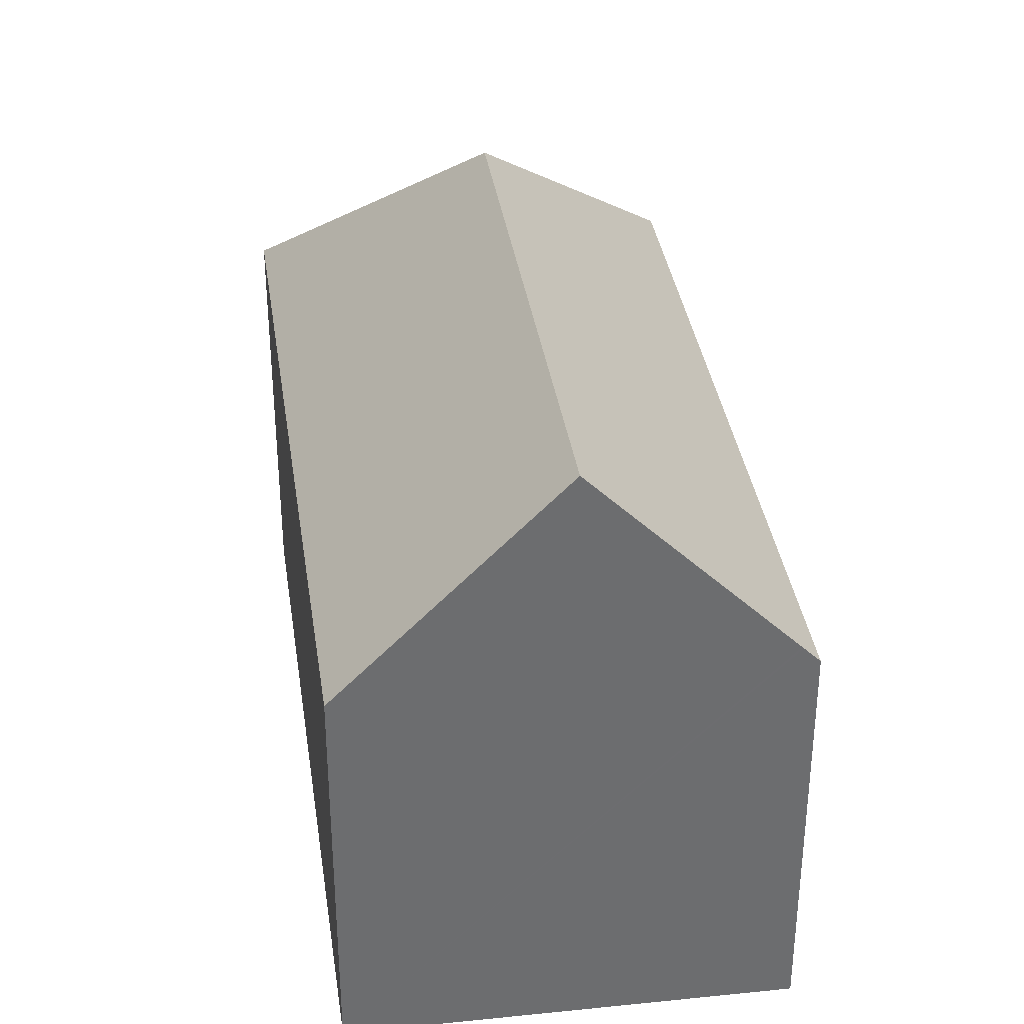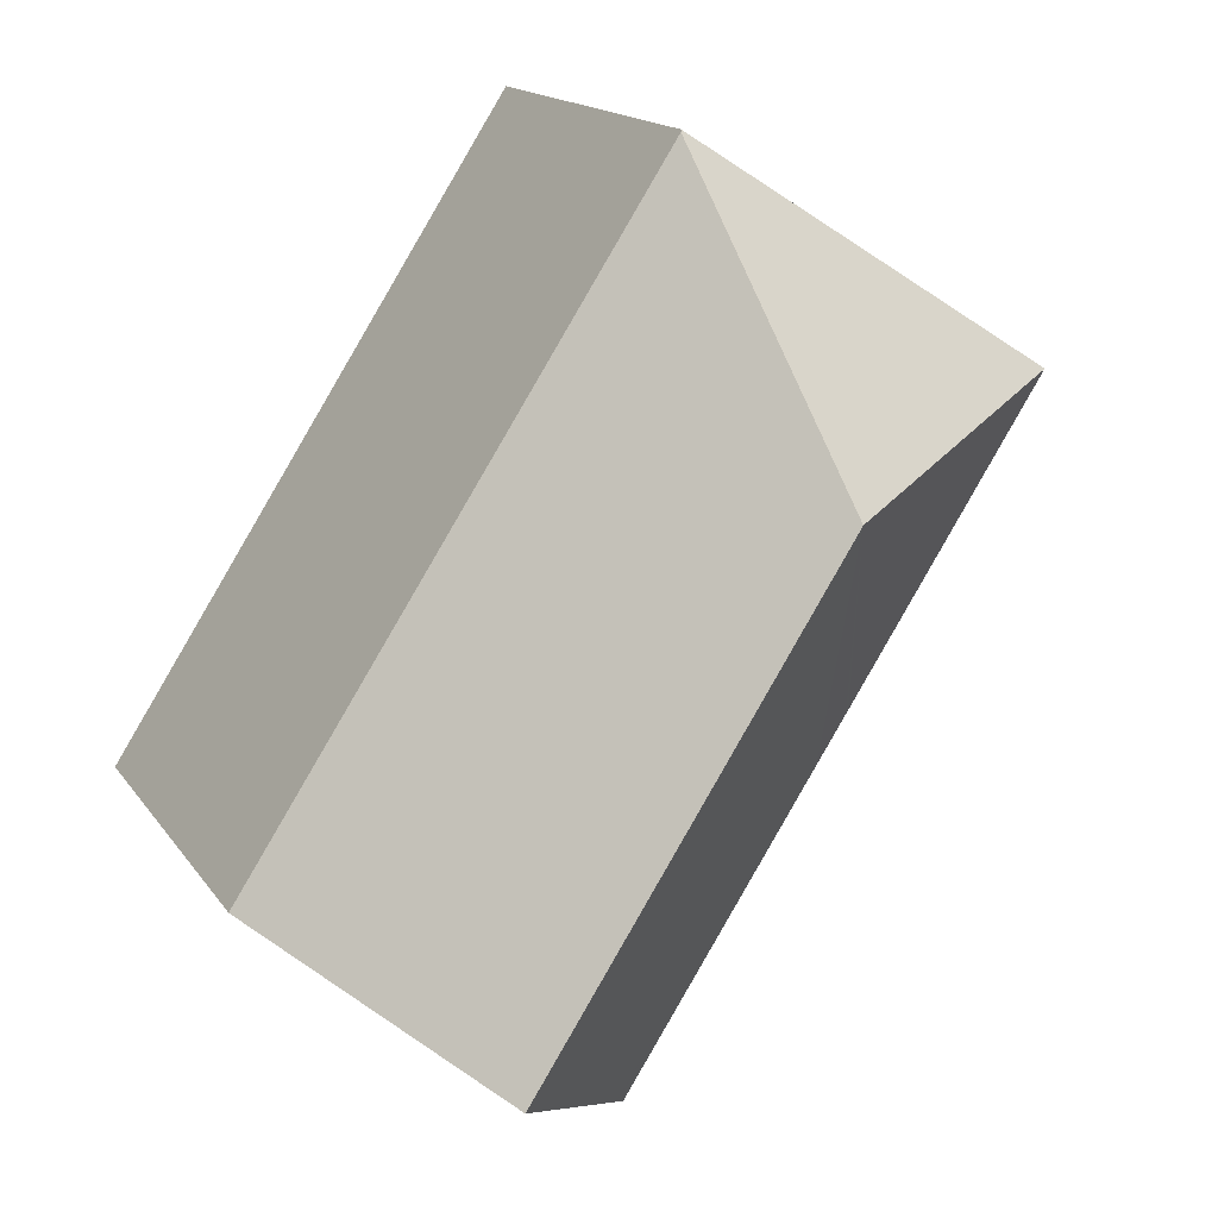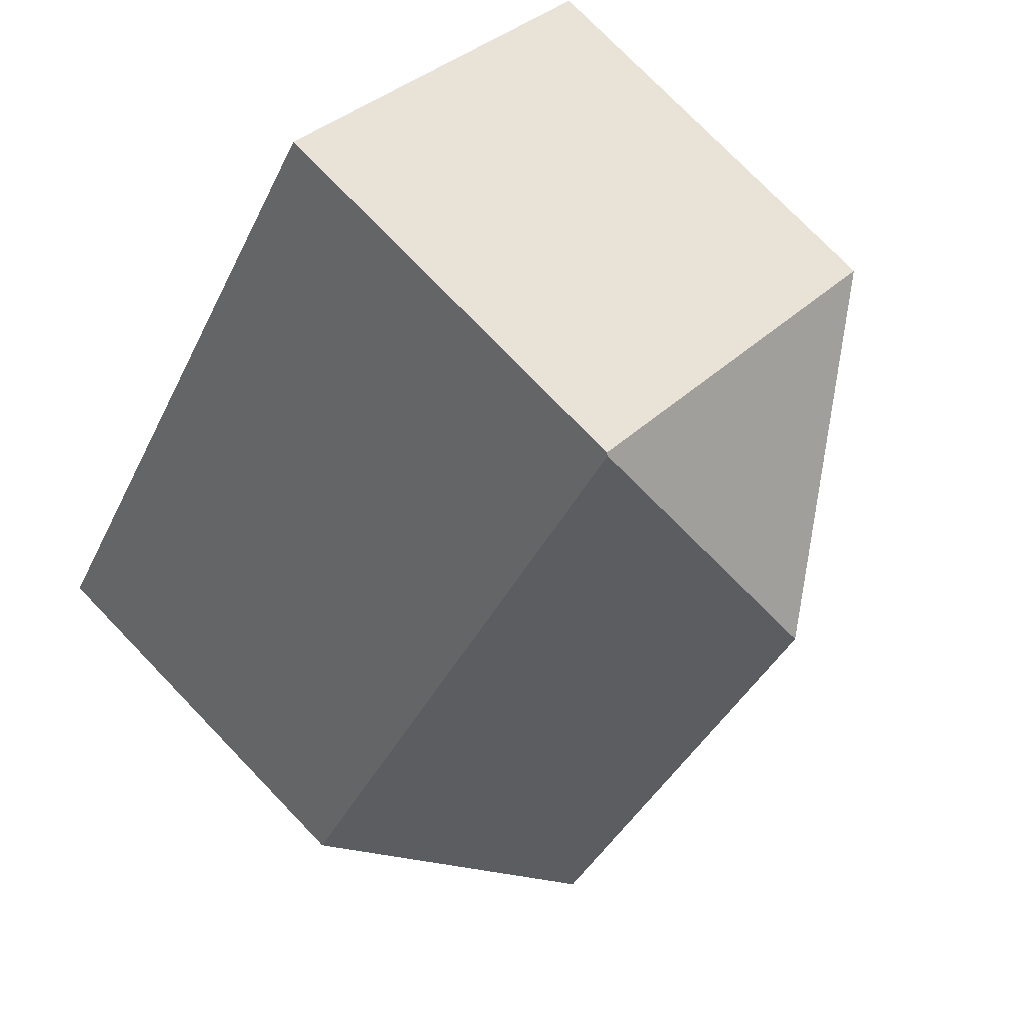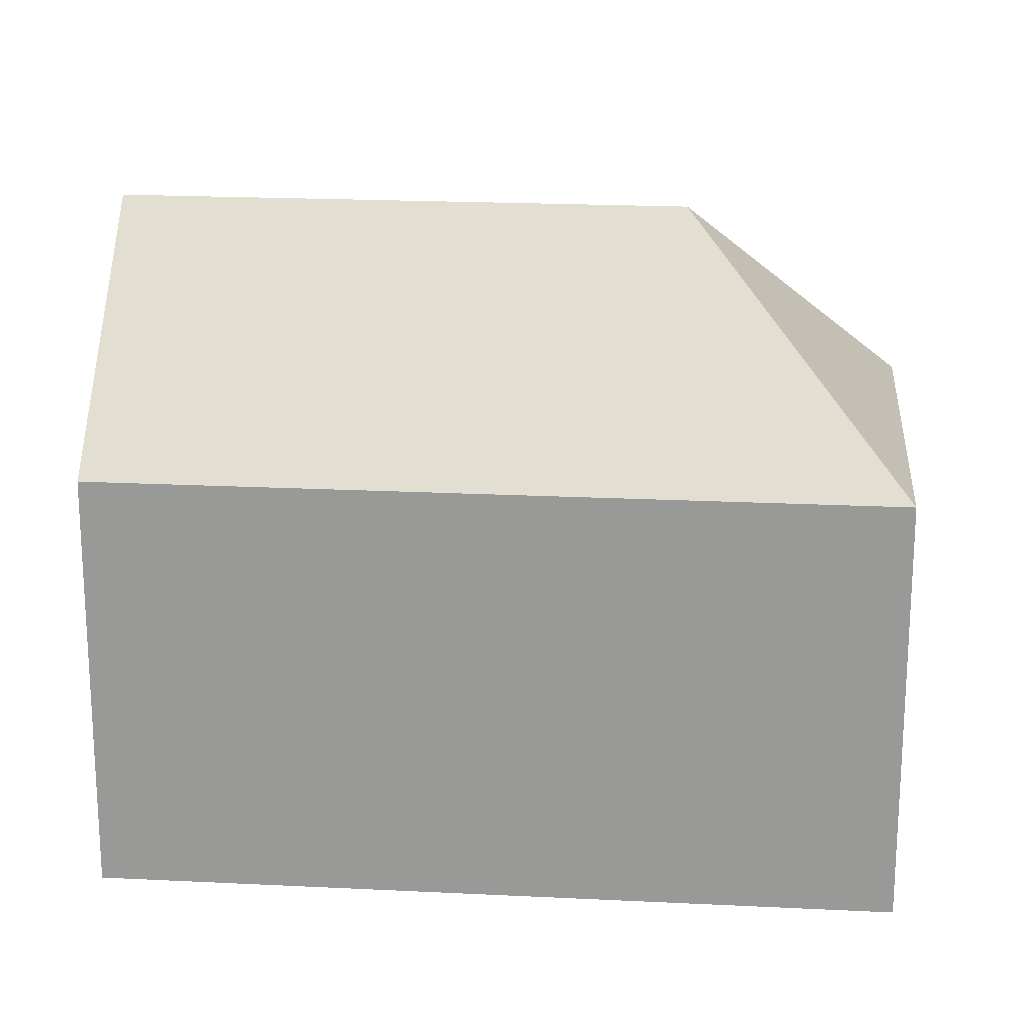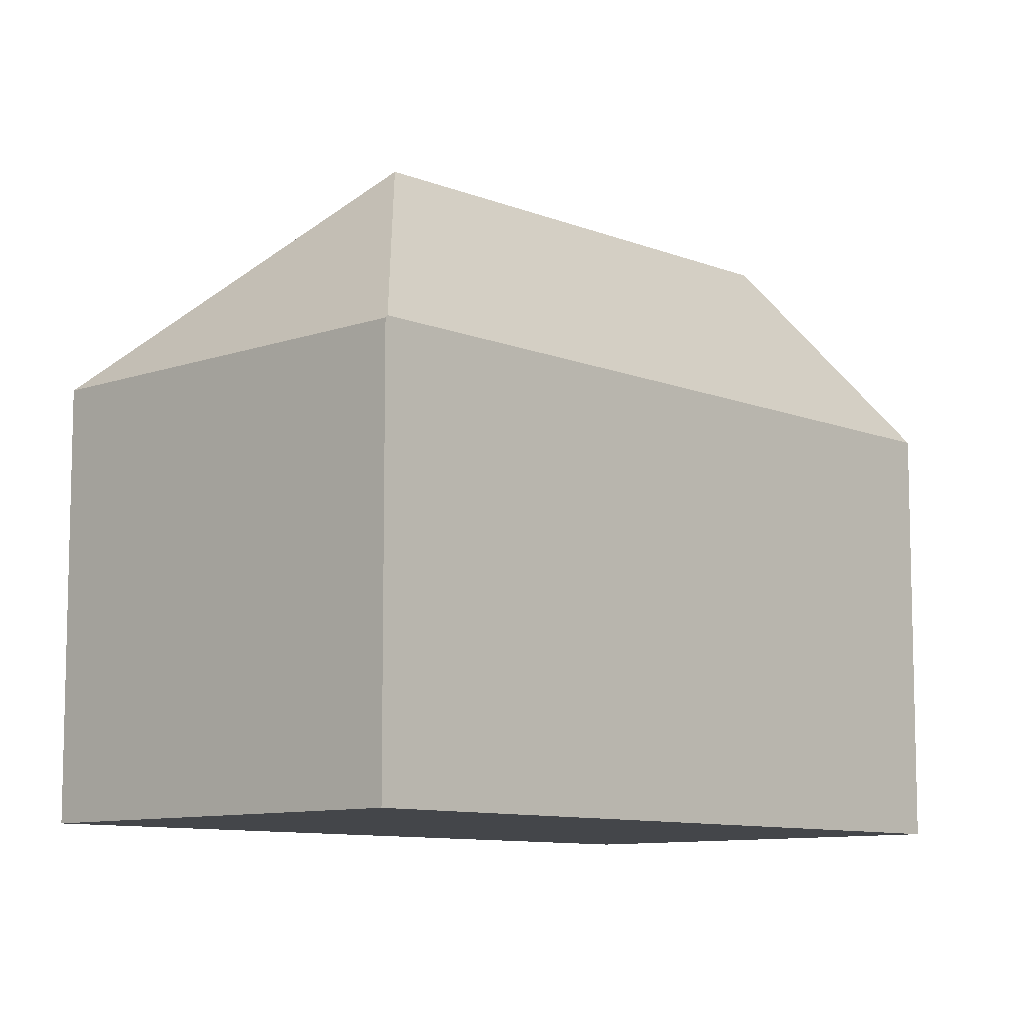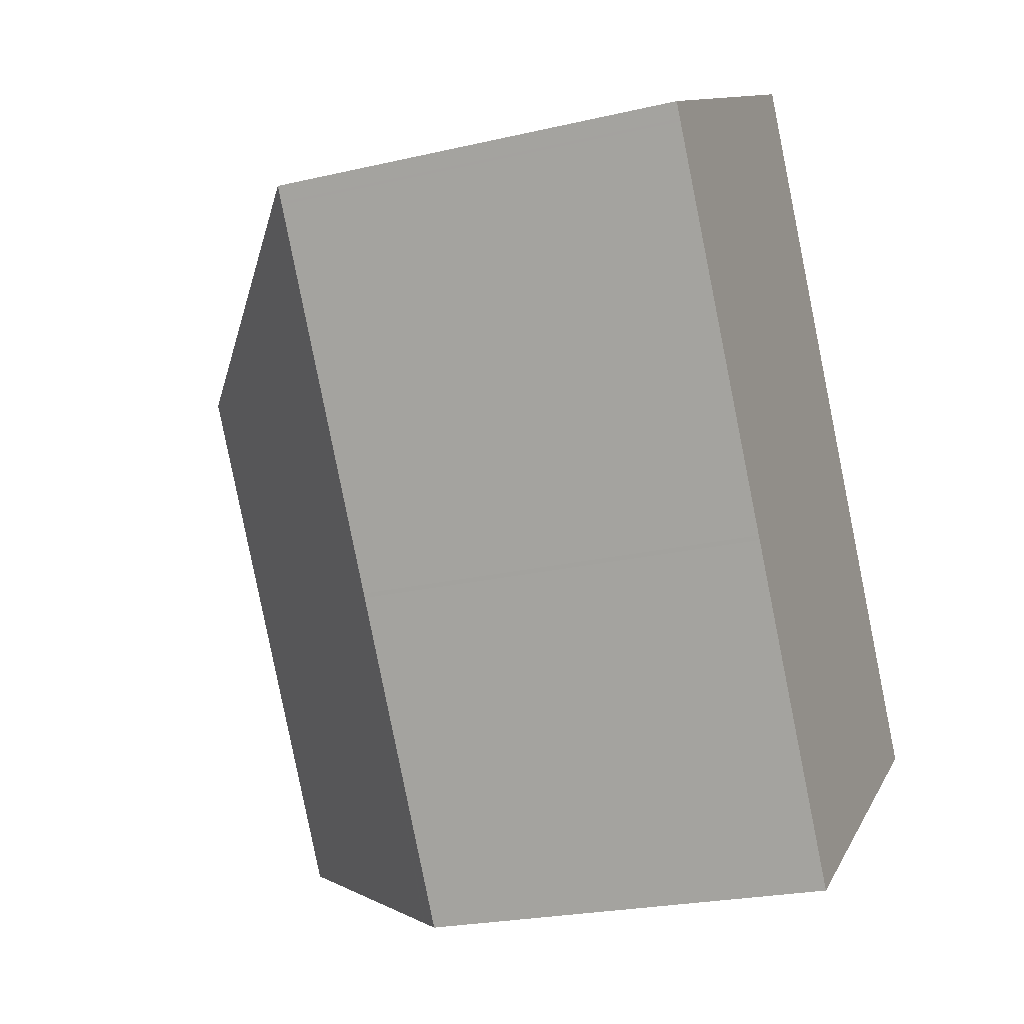
<metadata>
{"format":"obj","ext":"obj","renderer":"f3d","projection":"perspective","resolution":1024,"background":"white","views":[{"elev":36.6,"azim":138.8,"up":"+Y"},{"elev":15.8,"azim":157.2,"up":"+Z"},{"elev":76.4,"azim":136.0,"up":"+Z"},{"elev":20.3,"azim":-117.4,"up":"+Y"},{"elev":-9.4,"azim":10.8,"up":"+Y"},{"elev":-23.5,"azim":-68.6,"up":"+Z"}]}
</metadata>
<code>
v  5.748 10.48 -8.99
v  10.87 10.9 -16.25
v  10.53 10.48 -16.48
v  10.91 10.94 -16.23
v  15.11 16.08 -13.44
v  7.595 16.08 -1.684
v  5.684 10.48 -8.892
v  4.951 10.48 -7.745
v  4.887 10.48 -7.645
v  0.259 10.48 -0.404
v  0 10.48 6.419e-16
v  0.221 10.48 -0.345
v  9.224 10.48 5.855
v  9.256 10.54 5.805
v  9.445 10.54 5.513
v  9.454 10.54 5.499
v  14.13 10.49 -1.738
v  19.43 10.8 -10.58
v  19.72 10.44 -10.38
v  0 0 0
v  9.224 -3.585e-16 5.855
v  19.72 6.355e-16 -10.38
v  9.445 -3.376e-16 5.513
v  9.256 -3.555e-16 5.805
v  9.454 -3.367e-16 5.499
v  14.13 1.064e-16 -1.738
v  19.43 6.476e-16 -10.58
v  15.11 8.229e-16 -13.44
v  10.87 9.951e-16 -16.25
v  10.53 1.009e-15 -16.48
v  10.91 9.937e-16 -16.23
v  0.221 2.113e-17 -0.345
v  0.259 2.474e-17 -0.404
v  4.887 4.681e-16 -7.645
v  4.951 4.742e-16 -7.745
v  5.684 5.445e-16 -8.892
v  5.748 5.505e-16 -8.99
g defaultobject
f 1 2 3
f 2 1 4
f 4 1 5
f 5 1 6
f 6 1 7
f 6 7 8
f 6 8 9
f 6 9 10
f 6 10 11
f 11 10 12
f 13 6 11
f 6 13 14
f 15 6 14
f 6 15 16
f 6 16 17
f 6 17 5
f 5 17 18
f 18 17 19
f 20 13 11
f 13 20 21
f 13 15 14
f 15 13 16
f 16 13 17
f 17 13 21
f 17 21 19
f 19 21 22
f 22 21 23
f 23 21 24
f 22 23 25
f 22 25 26
f 18 4 5
f 4 18 19
f 4 19 22
f 4 22 2
f 2 22 3
f 3 22 27
f 3 27 28
f 3 28 29
f 3 29 30
f 29 28 31
f 11 32 20
f 32 11 12
f 32 12 33
f 33 12 10
f 33 10 34
f 34 10 9
f 34 9 35
f 35 9 8
f 35 8 36
f 36 8 7
f 36 7 37
f 37 7 1
f 37 1 30
f 30 1 3
f 29 37 30
f 37 29 31
f 37 31 28
f 37 28 27
f 37 27 22
f 37 22 26
f 37 26 36
f 36 26 35
f 35 26 34
f 34 26 33
f 33 26 25
f 33 25 32
f 32 25 20
f 20 25 24
f 20 24 21
f 24 25 23

</code>
